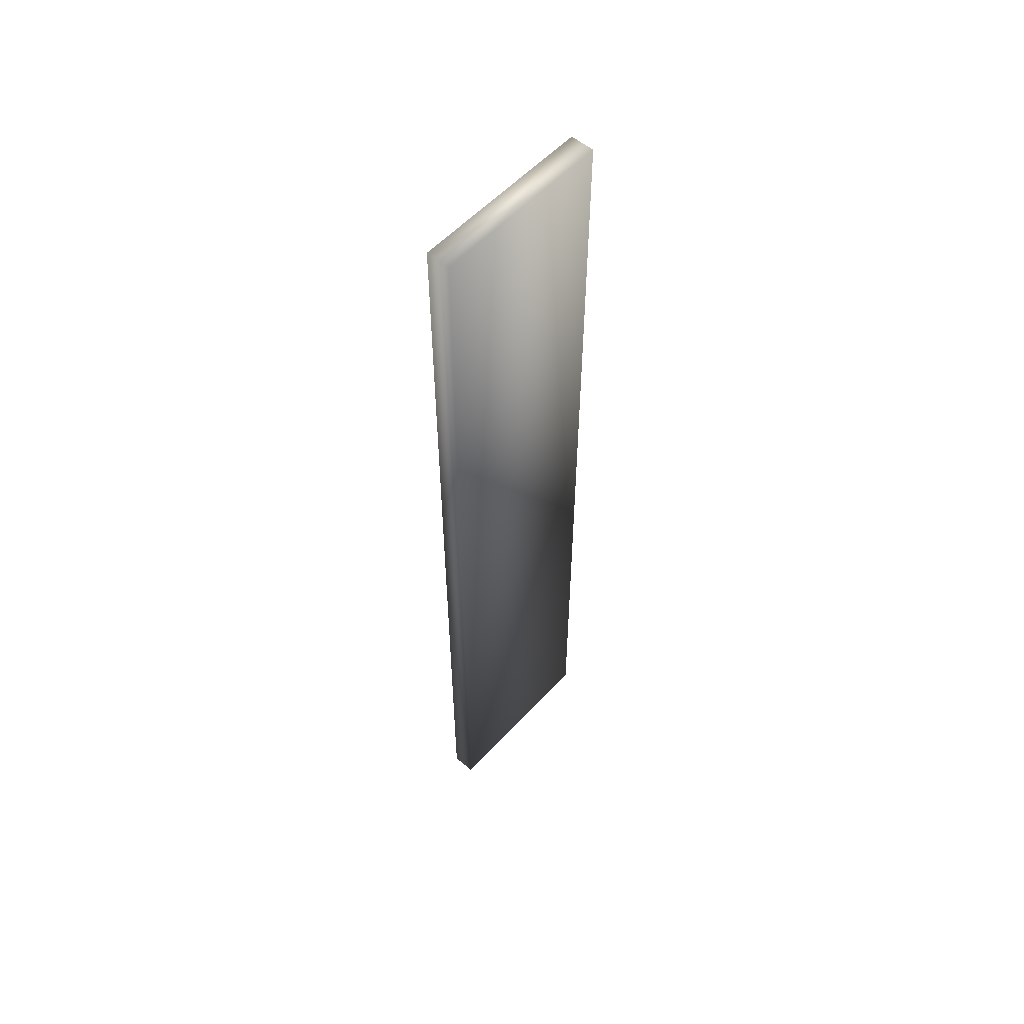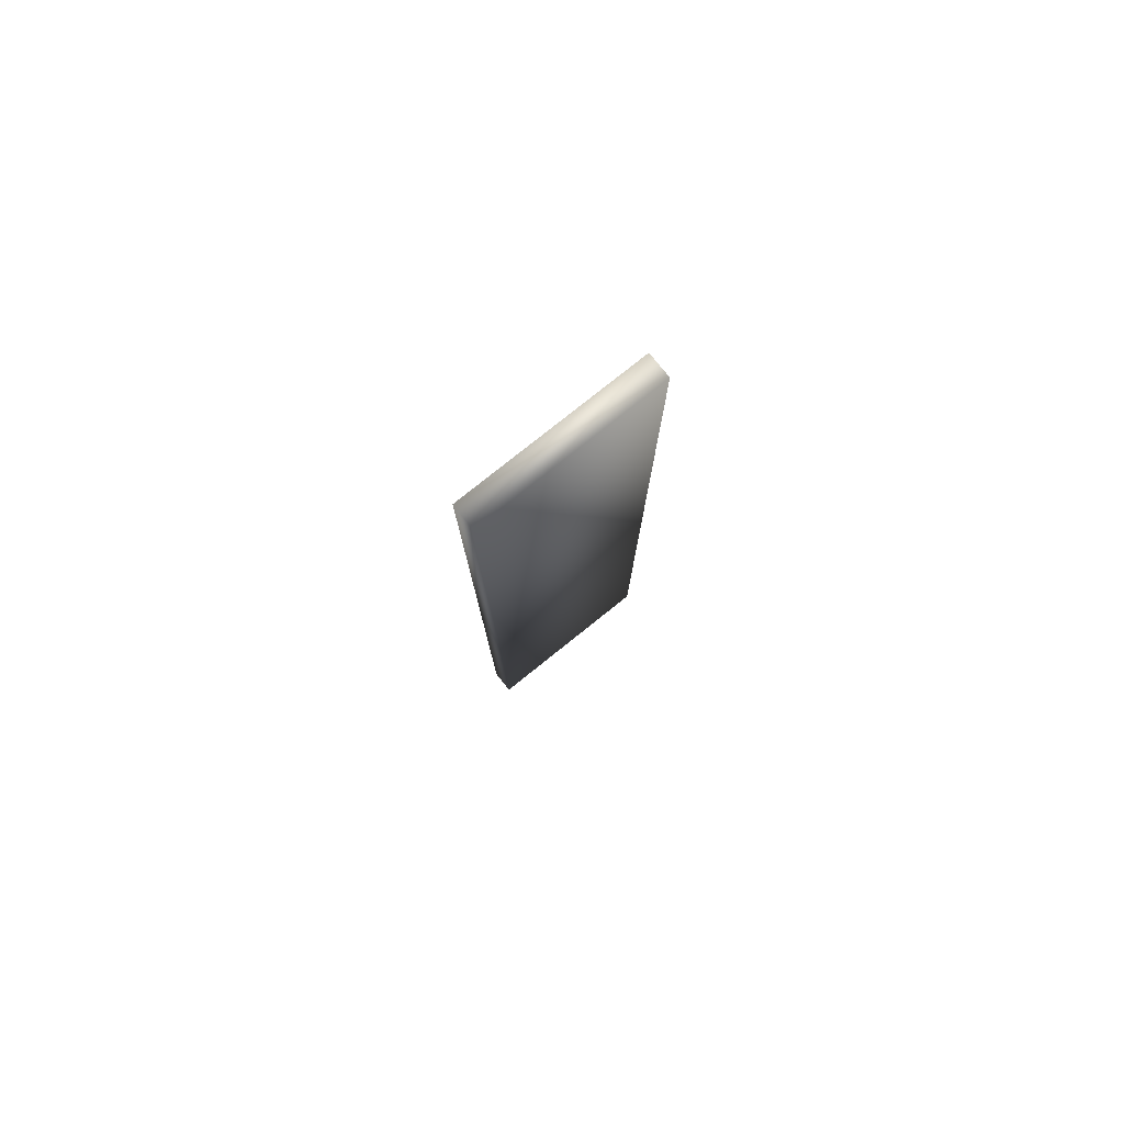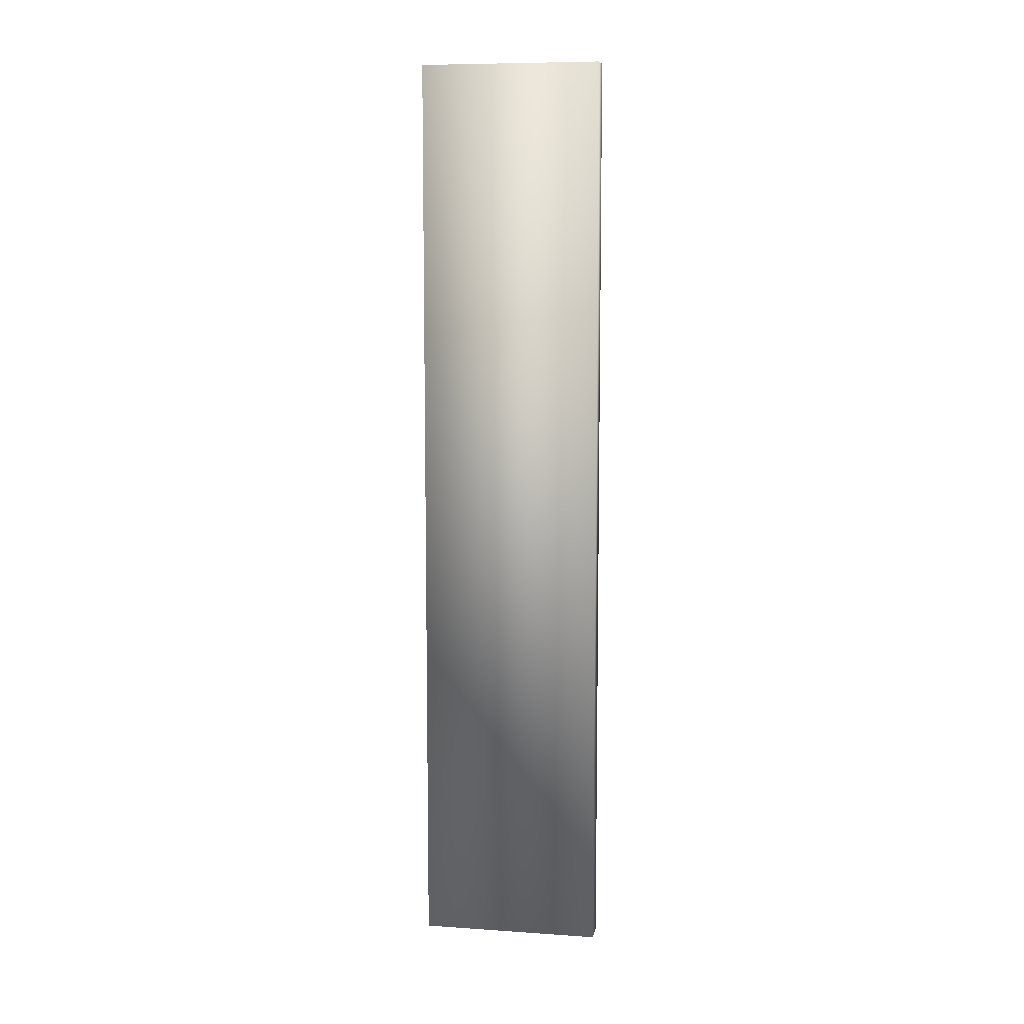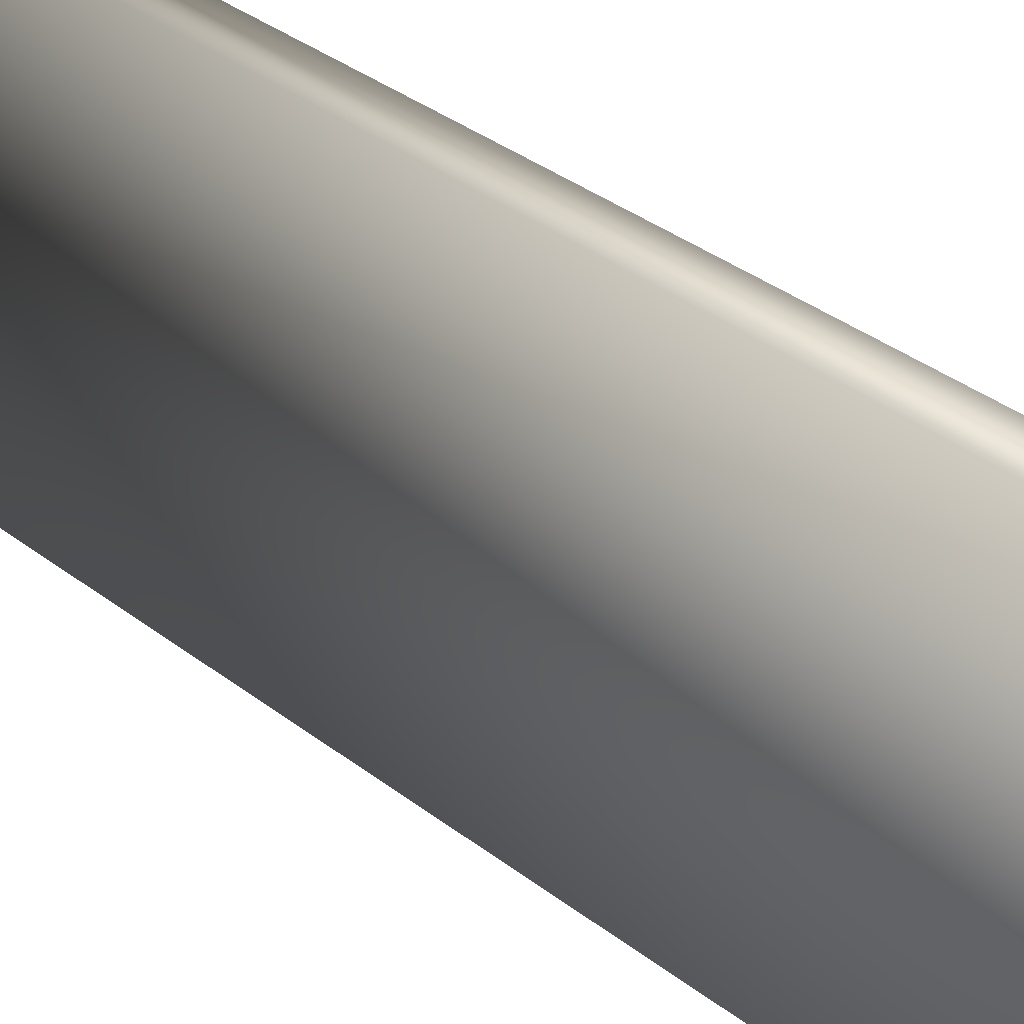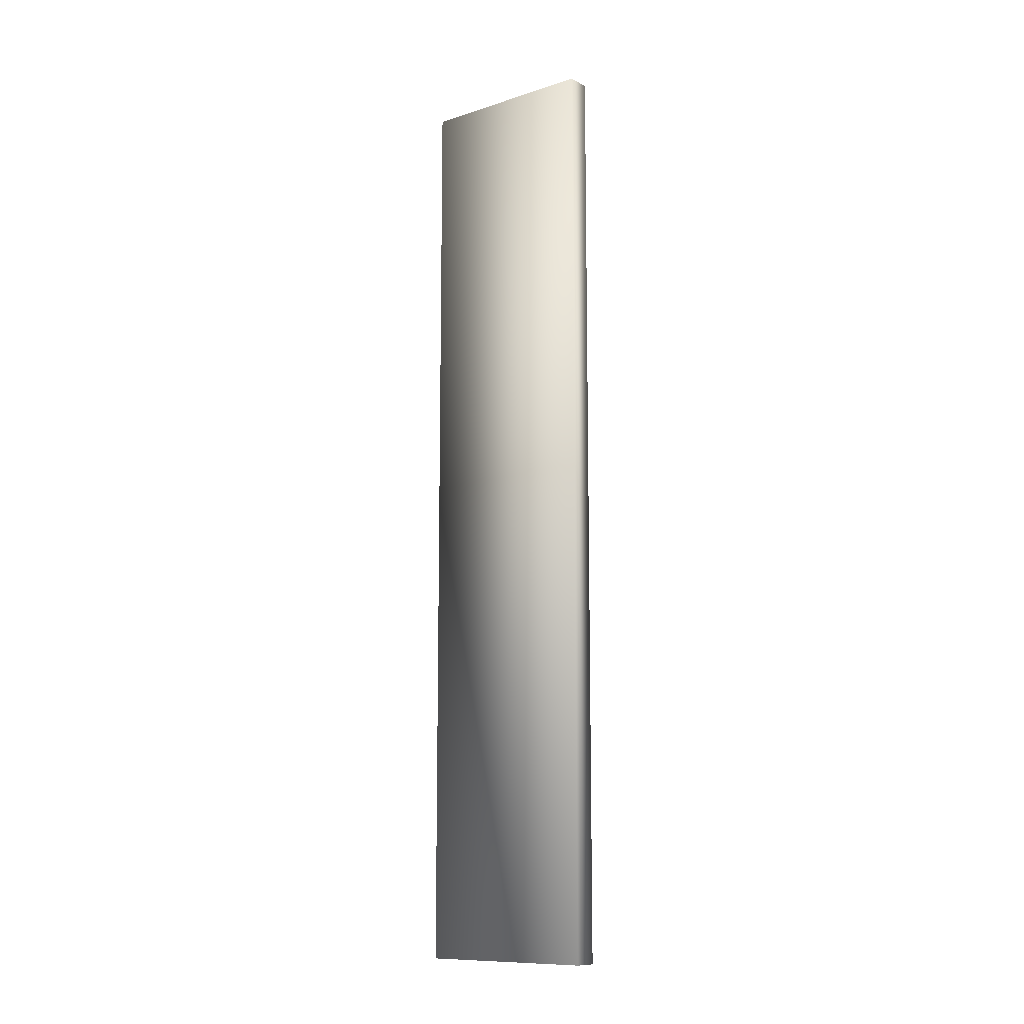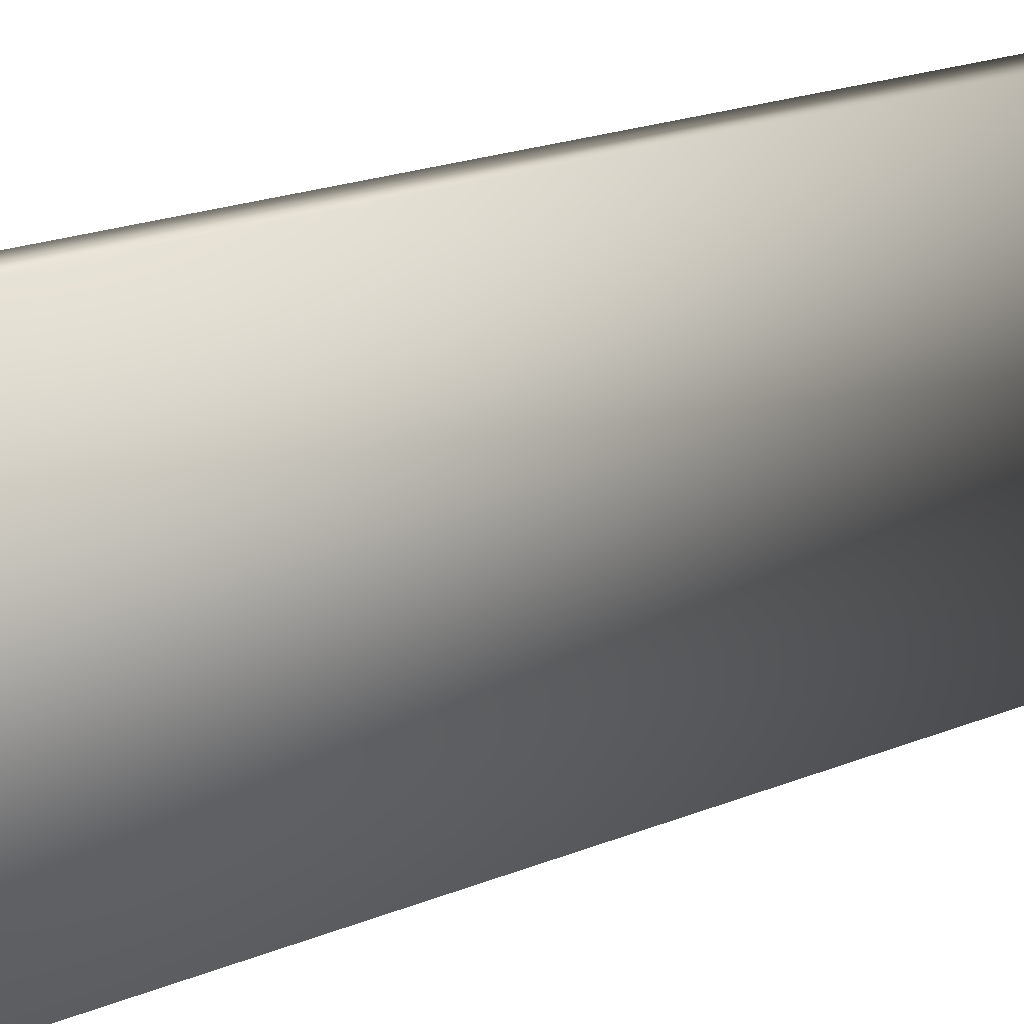
<metadata>
{"format":"obj","ext":"obj","renderer":"f3d","projection":"perspective","resolution":1024,"background":"white","views":[{"elev":55.5,"azim":41.7,"up":"+Y"},{"elev":79.0,"azim":-128.6,"up":"+Y"},{"elev":8.5,"azim":100.4,"up":"+Y"},{"elev":22.3,"azim":-32.7,"up":"+Z"},{"elev":-11.1,"azim":128.2,"up":"+Y"},{"elev":11.2,"azim":36.8,"up":"+Z"}]}
</metadata>
<code>
v 0.35 0.78 0.7
v 0.37 0.02 0.7
v 0.37 0.78 0.7
v 0.35 0.02 0.7
v 0.35 0.02 0.55
v 0.37 0.78 0.55
v 0.37 0.02 0.55
v 0.35 0.78 0.55
f 1 2 3
f 2 1 4
f 5 6 7
f 6 5 8
f 5 2 4
f 2 5 7
f 2 6 3
f 6 2 7
f 6 1 3
f 1 6 8
f 5 1 8
f 1 5 4

</code>
